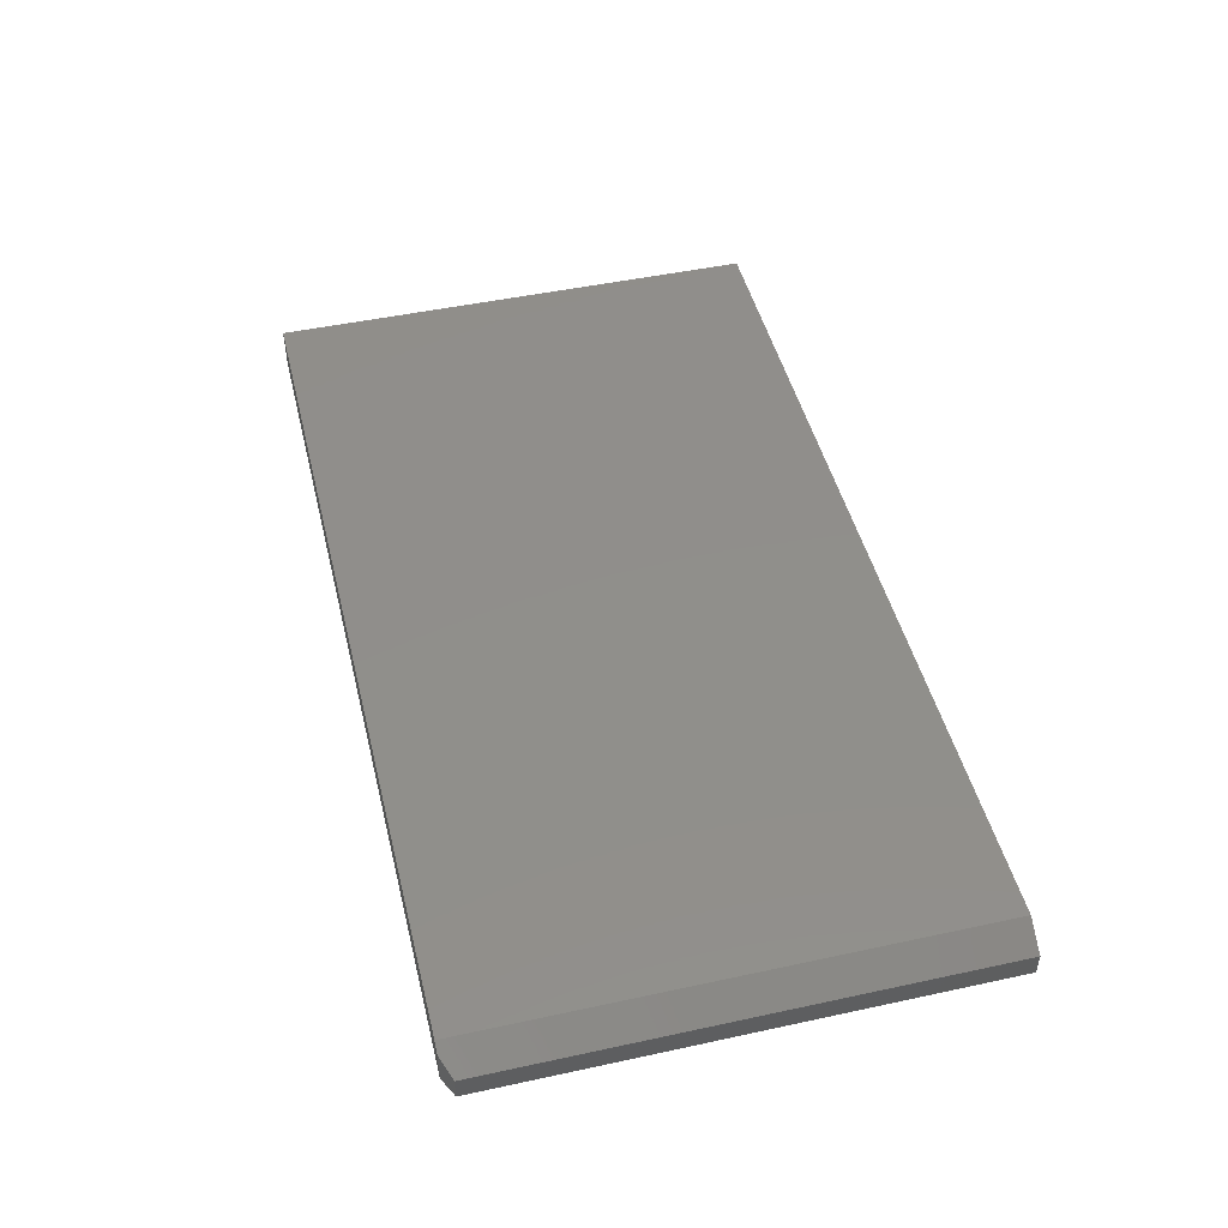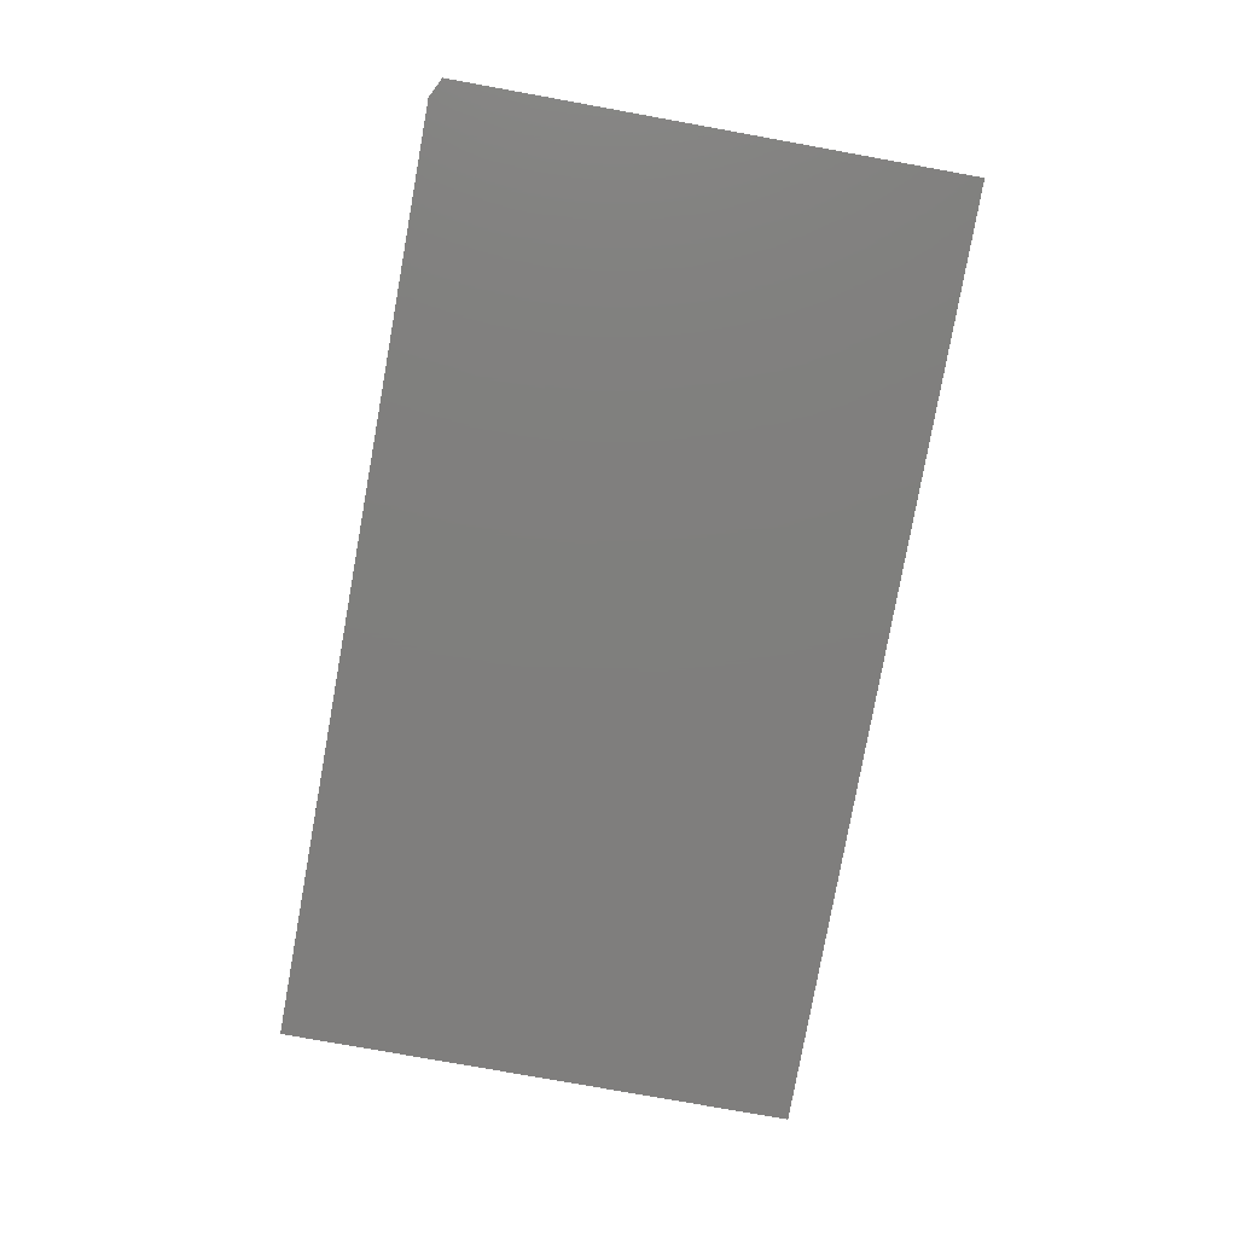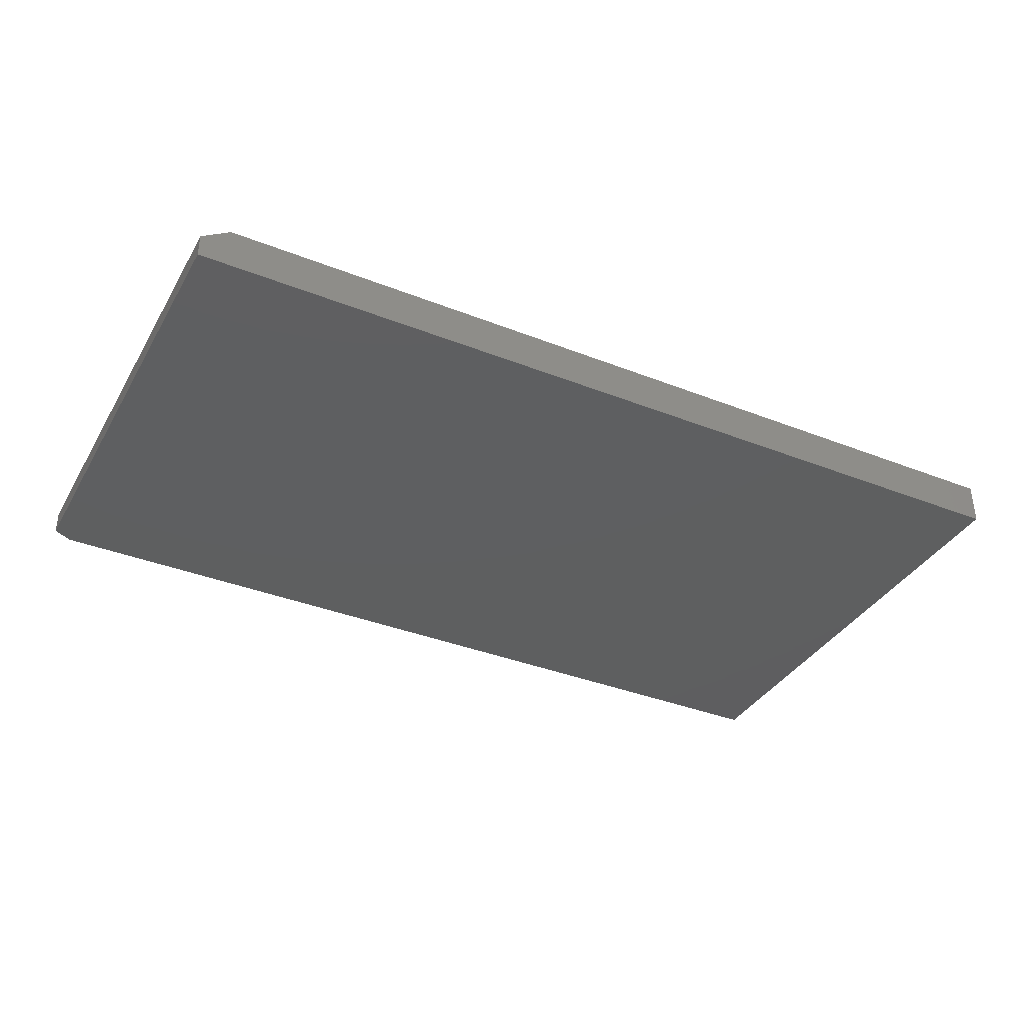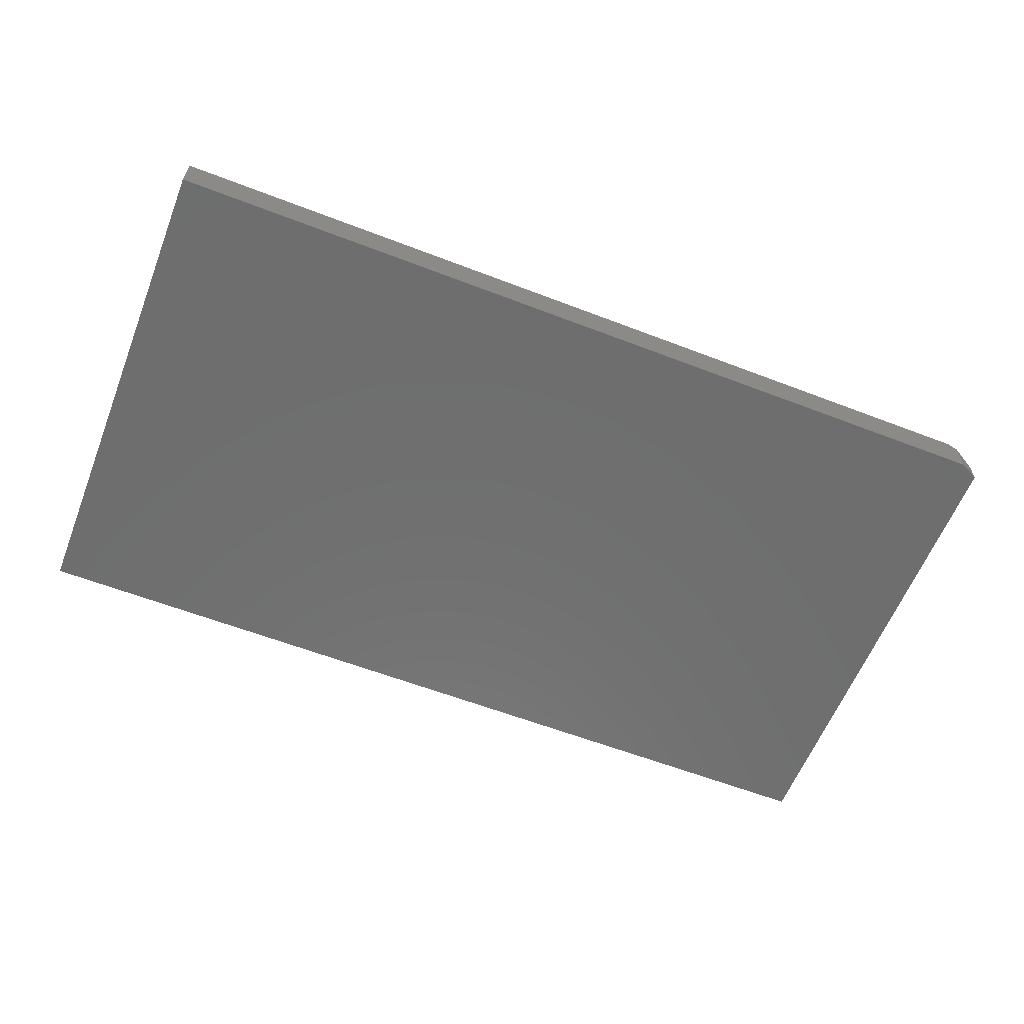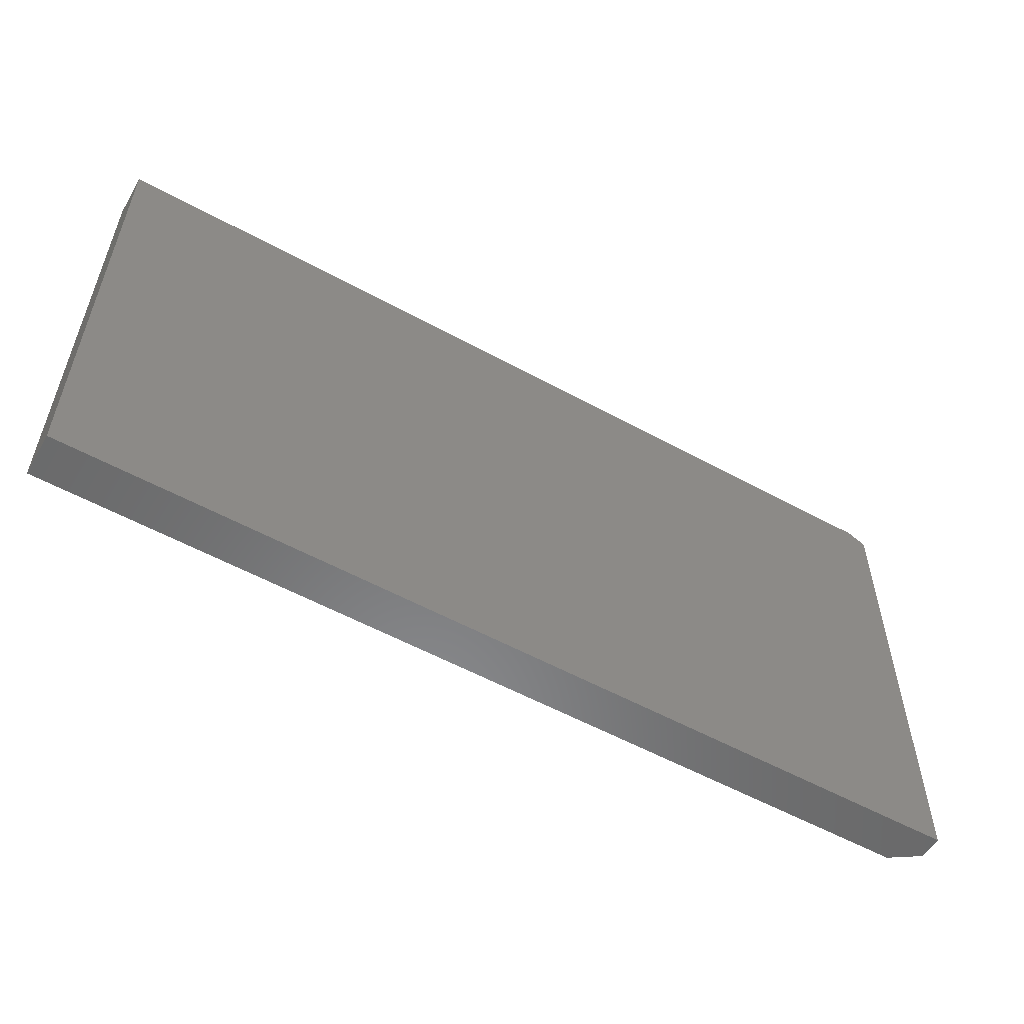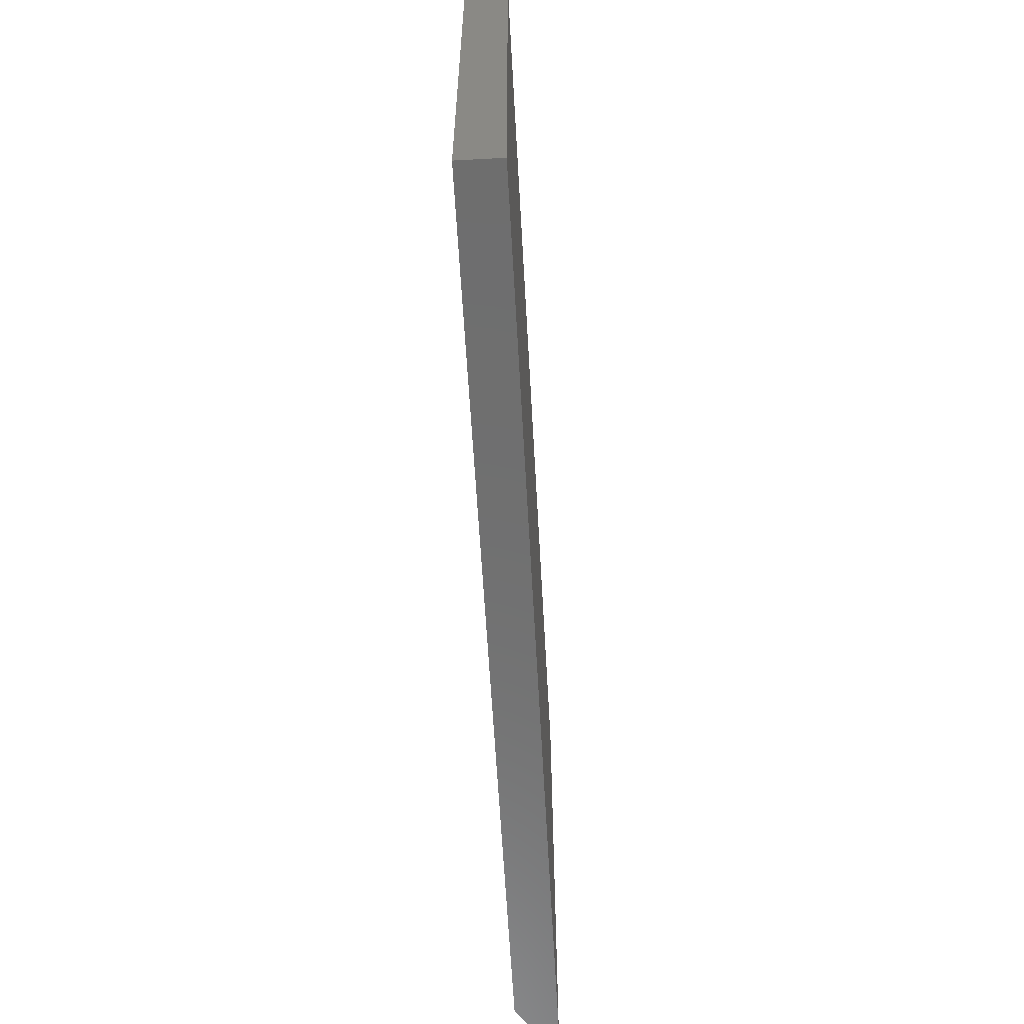
<metadata>
{"format":"stl","ext":"stl","renderer":"f3d","projection":"perspective","resolution":1024,"background":"white","views":[{"elev":47.5,"azim":-103.7,"up":"+Z"},{"elev":-78.7,"azim":-100.2,"up":"+Z"},{"elev":-36.8,"azim":-27.0,"up":"+Z"},{"elev":-60.3,"azim":158.5,"up":"+Z"},{"elev":-55.8,"azim":150.1,"up":"+Y"},{"elev":-60.7,"azim":93.2,"up":"+Y"}]}
</metadata>
<code>
# stl→obj: 12 verts, 20 faces
v -0.7188 0.07105 0.0599
v -0.75 0.05543 0.03906
v -0.7031 0.07105 0.07031
v -0.75 -0.75 0.03906
v -0.7031 -0.75 0.07031
v -0.75 0.05543 0
v -0.75 -0.75 0
v 0.75 0.07105 0.07031
v 0.75 0.07105 0
v -0.7188 0.07105 0
v 0.75 -0.75 0
v 0.75 -0.75 0.07031
f 1 2 3
f 3 2 4
f 3 4 5
f 2 6 4
f 4 6 7
f 8 9 3
f 3 9 10
f 3 10 1
f 10 9 6
f 6 9 11
f 6 11 7
f 1 10 2
f 2 10 6
f 5 12 3
f 3 12 8
f 11 12 7
f 7 12 5
f 7 5 4
f 12 11 8
f 8 11 9

</code>
